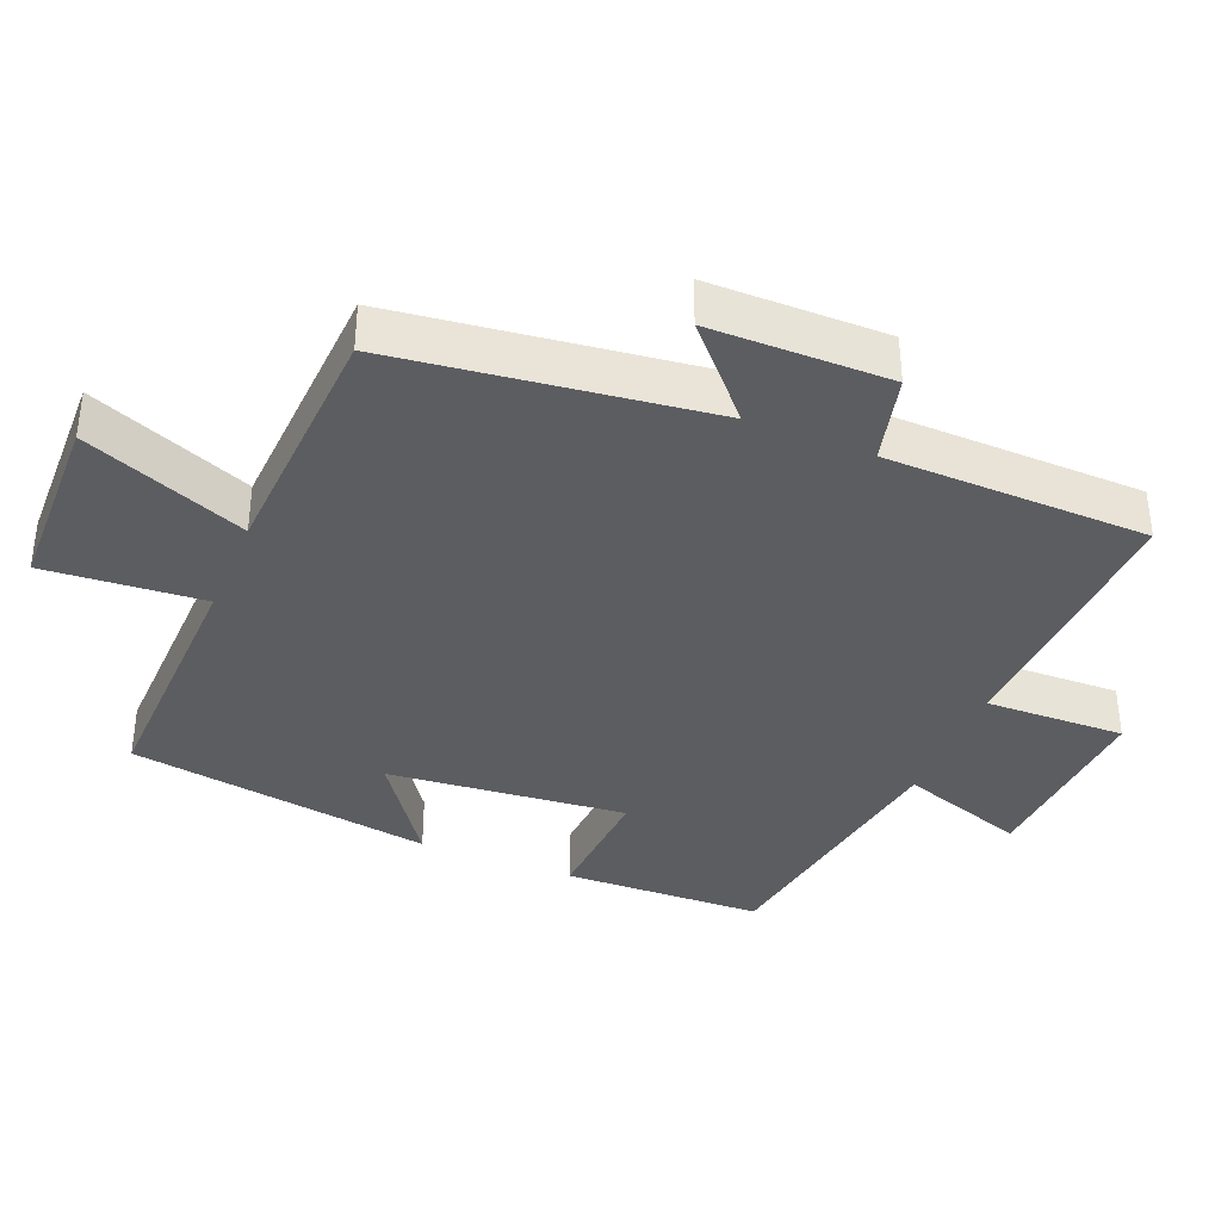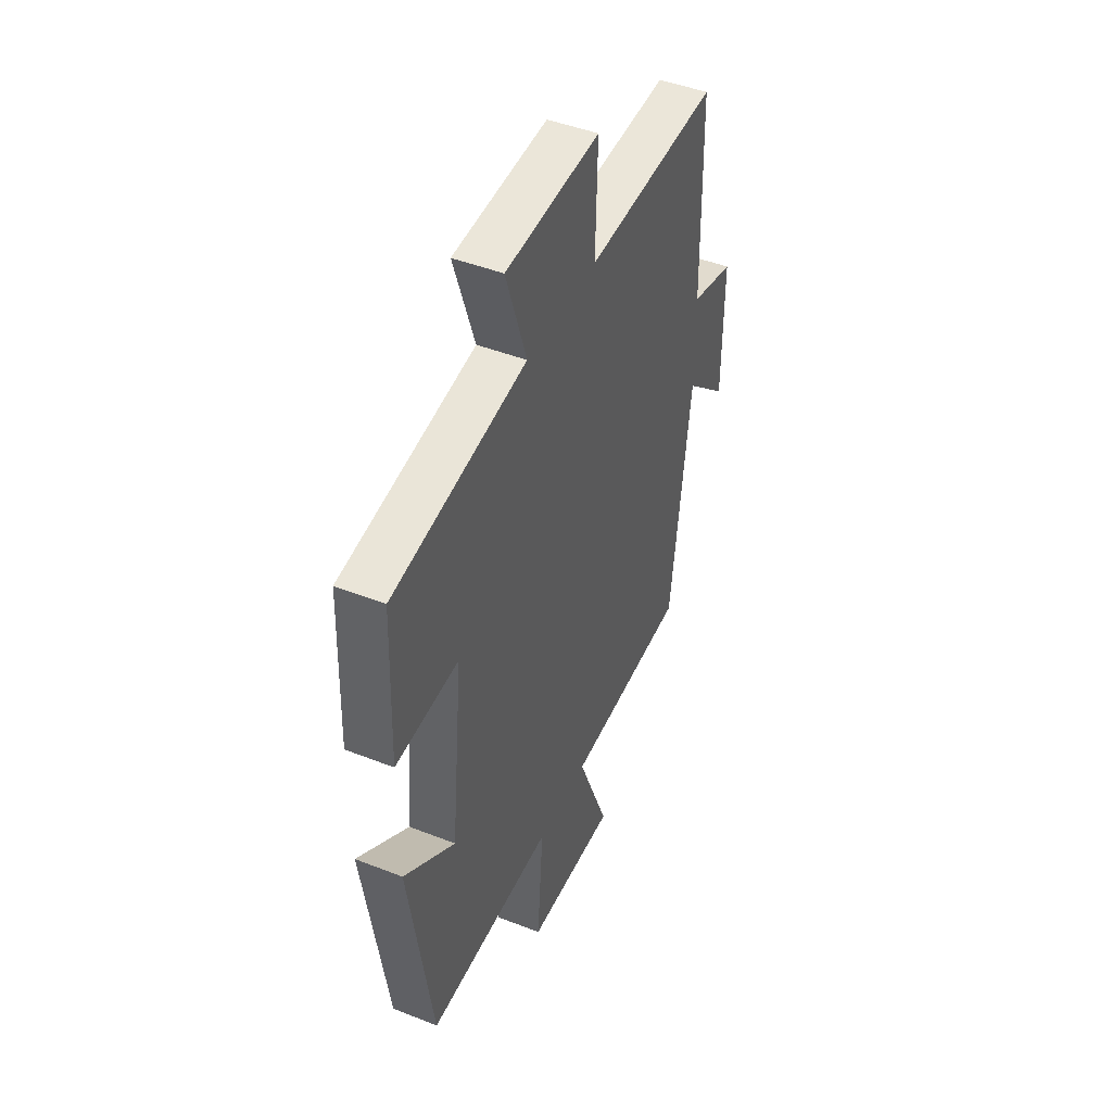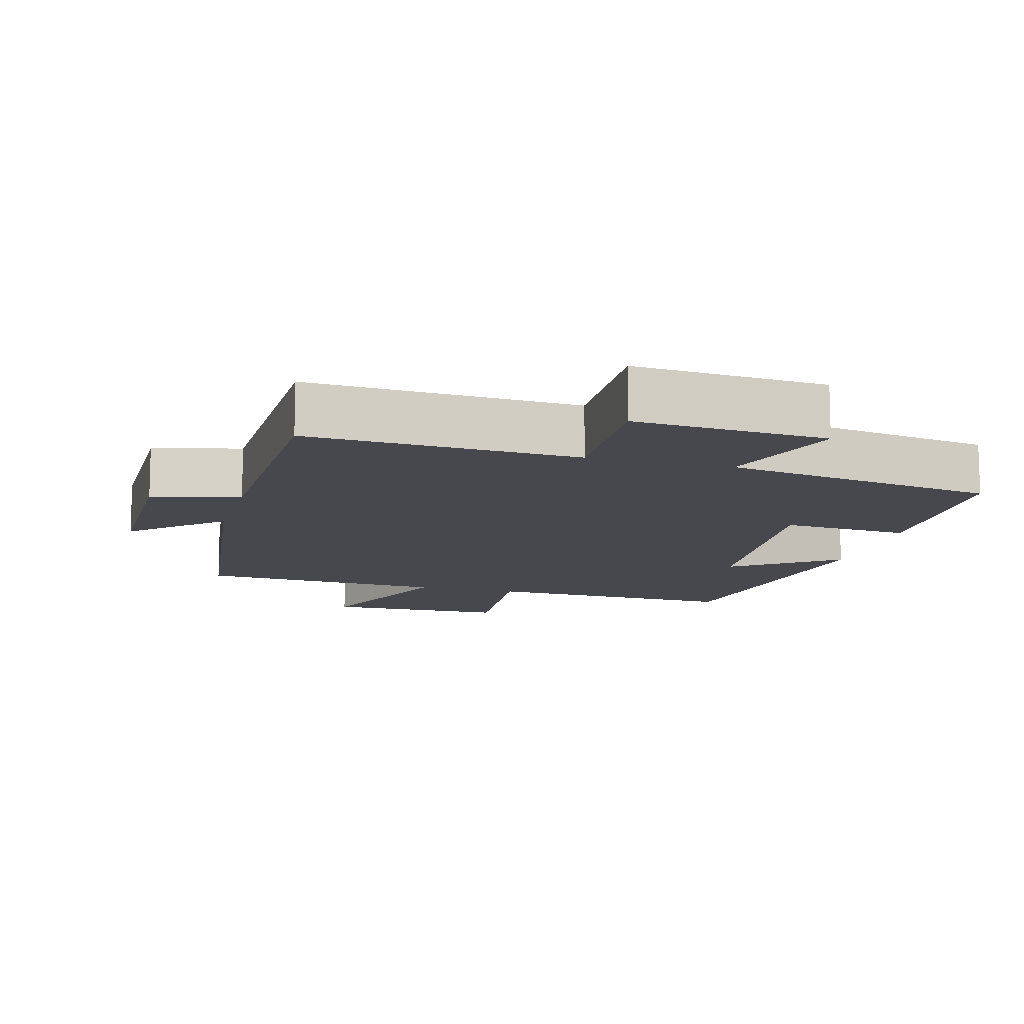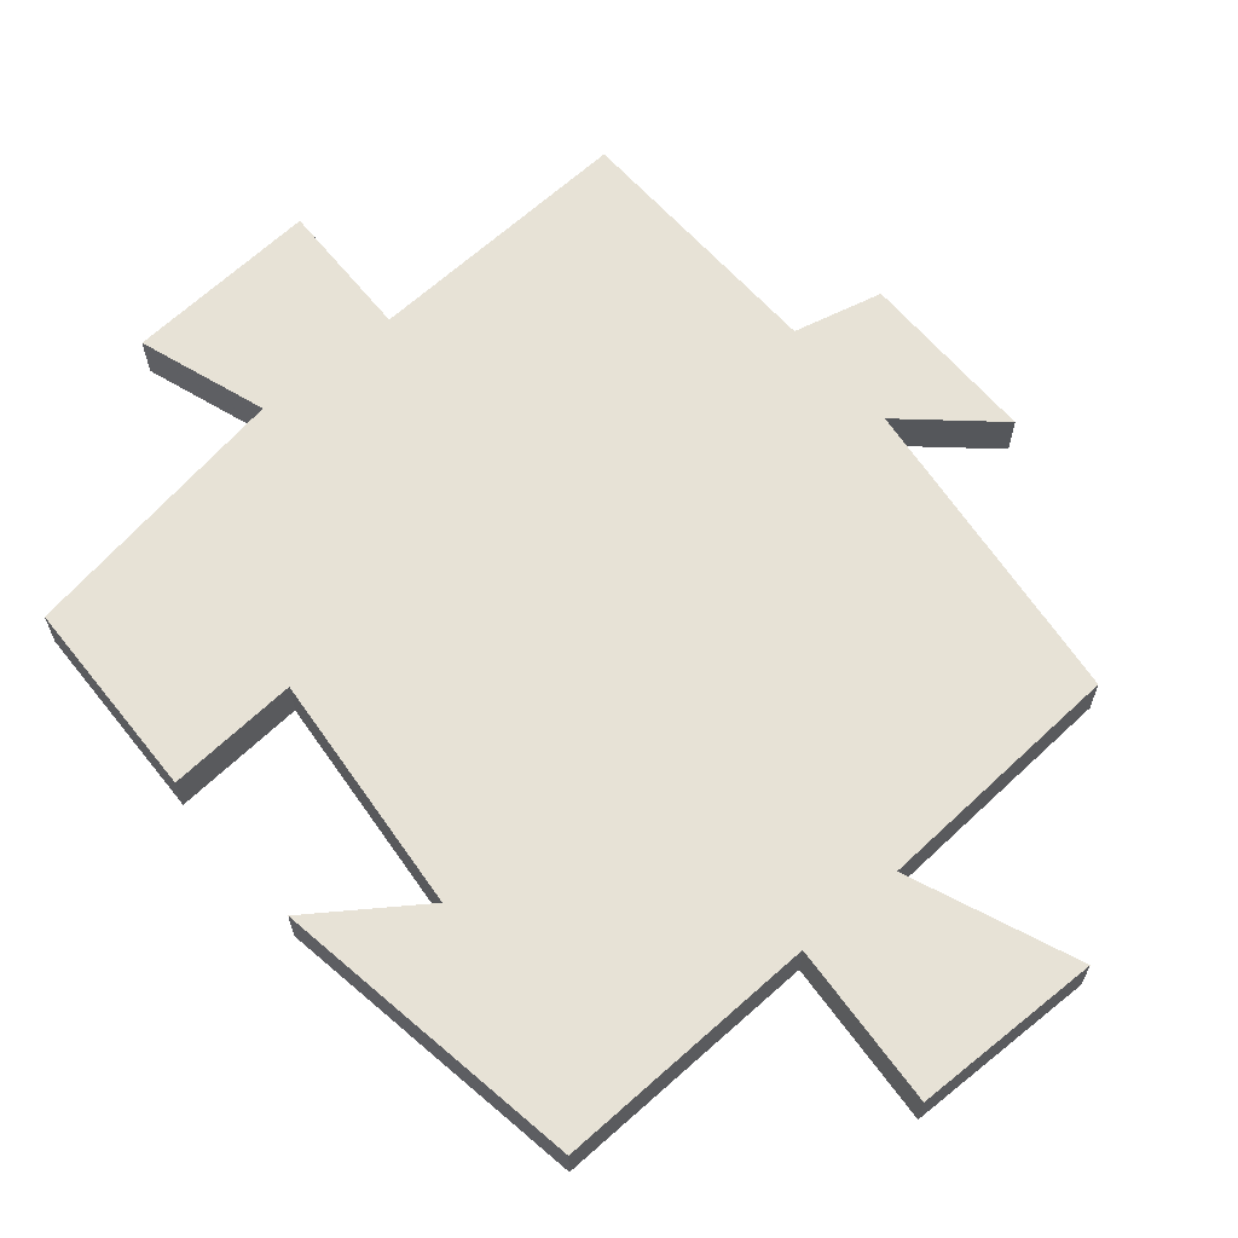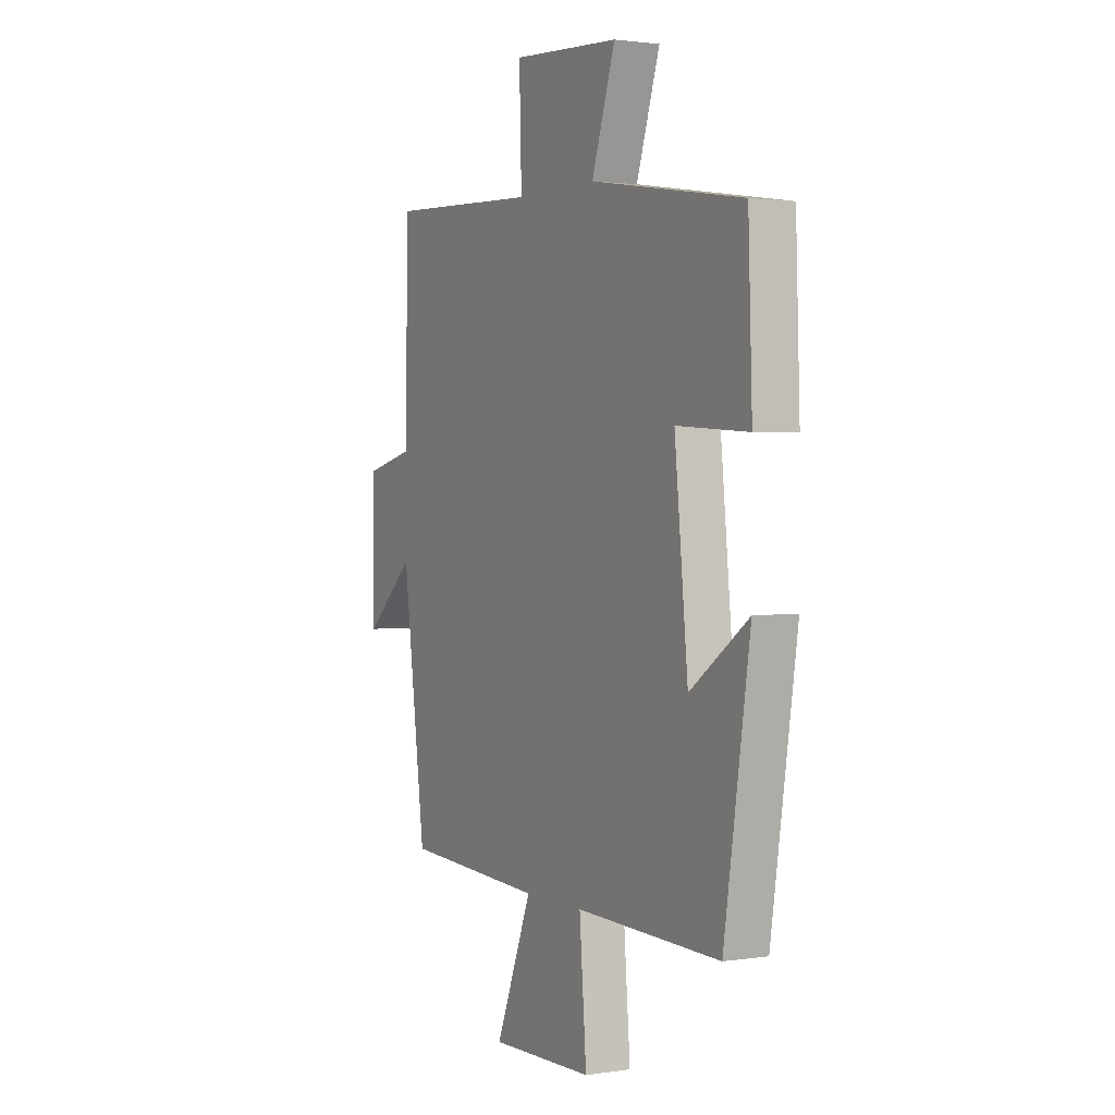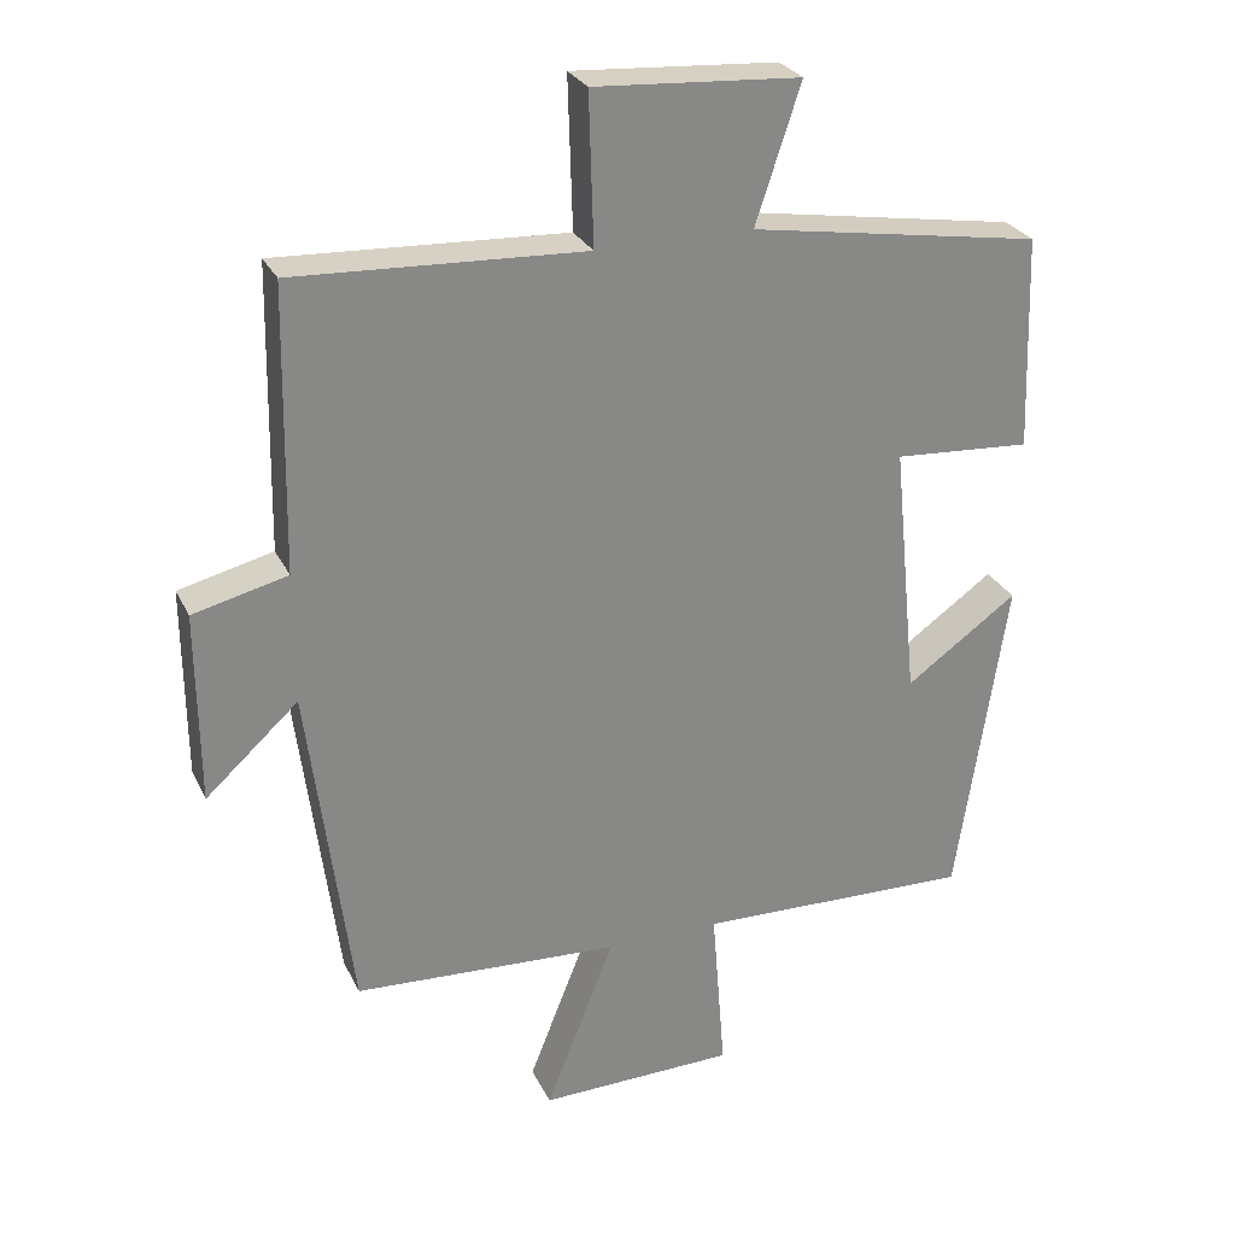
<metadata>
{"format":"obj","ext":"obj","renderer":"f3d","projection":"perspective","resolution":1024,"background":"white","views":[{"elev":-37.2,"azim":-112.3,"up":"+Y"},{"elev":45.8,"azim":114.3,"up":"+Z"},{"elev":-11.9,"azim":-15.4,"up":"+Y"},{"elev":63.7,"azim":139.5,"up":"+Y"},{"elev":1.6,"azim":61.5,"up":"+Z"},{"elev":27.4,"azim":-21.5,"up":"+Z"}]}
</metadata>
<code>
v 0.434 0.07 -0.51
v 0.066 0.07 -0.5
v 0.084 0.07 -0.727
v -0.178 0.07 -0.733
v -0.086 0.07 -0.5
v -0.442 0.07 -0.481
v -0.5 0.07 -0.033
v -0.624 0.07 -0.146
v -0.626 0.07 0.11
v -0.5 0.07 0.141
v -0.493 0.07 0.518
v -0.107 0.07 0.5
v -0.113 0.07 0.7
v 0.161 0.07 0.682
v 0.101 0.07 0.5
v 0.49 0.07 0.437
v 0.5 0.07 0.151
v 0.317 0.07 0.163
v 0.351 0.07 -0.179
v 0.5 0.07 -0.073
v 0.434 0 -0.51
v 0.066 0 -0.5
v 0.084 0 -0.727
v -0.178 0 -0.733
v -0.086 0 -0.5
v -0.442 0 -0.481
v -0.5 0 -0.033
v -0.624 0 -0.146
v -0.626 0 0.11
v -0.5 0 0.141
v -0.493 0 0.518
v -0.107 0 0.5
v -0.113 0 0.7
v 0.161 0 0.682
v 0.101 0 0.5
v 0.49 0 0.437
v 0.5 0 0.151
v 0.317 0 0.163
v 0.351 0 -0.179
v 0.5 0 -0.073
f 19 20 1 2
f 18 19 2
f 15 16 17 18
f 15 18 2
f 12 13 14 15
f 12 15 2
f 12 2 3
f 11 12 3
f 10 11 3
f 7 8 9 10
f 5 6 7 10
f 5 10 3
f 3 4 5
f 22 21 40 39
f 22 39 38
f 38 37 36 35
f 22 38 35
f 35 34 33 32
f 22 35 32
f 23 22 32
f 23 32 31
f 23 31 30
f 30 29 28 27
f 30 27 26 25
f 23 30 25
f 25 24 23
f 1 21 22 2
f 2 22 23 3
f 3 23 24 4
f 4 24 25 5
f 5 25 26 6
f 6 26 27 7
f 7 27 28 8
f 8 28 29 9
f 9 29 30 10
f 10 30 31 11
f 11 31 32 12
f 12 32 33 13
f 13 33 34 14
f 14 34 35 15
f 15 35 36 16
f 16 36 37 17
f 17 37 38 18
f 18 38 39 19
f 19 39 40 20
f 20 40 21 1

</code>
